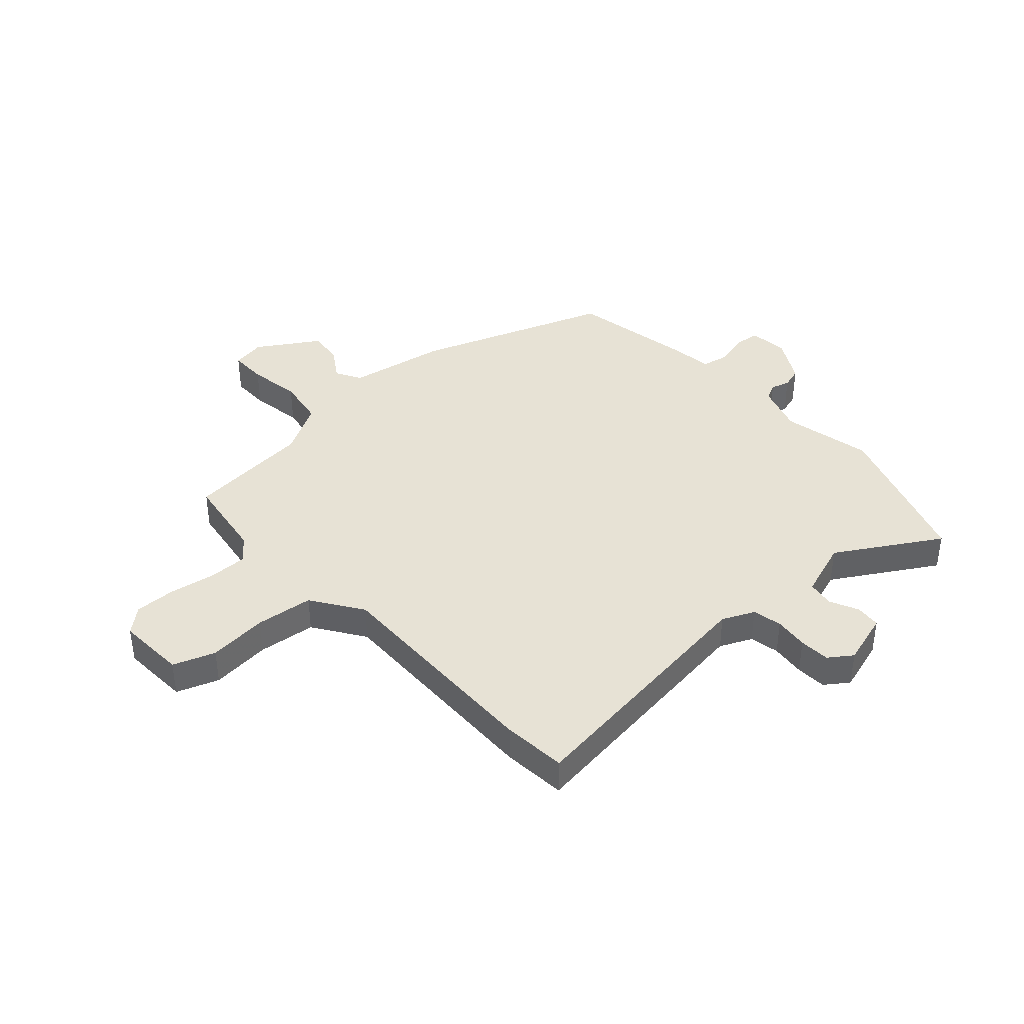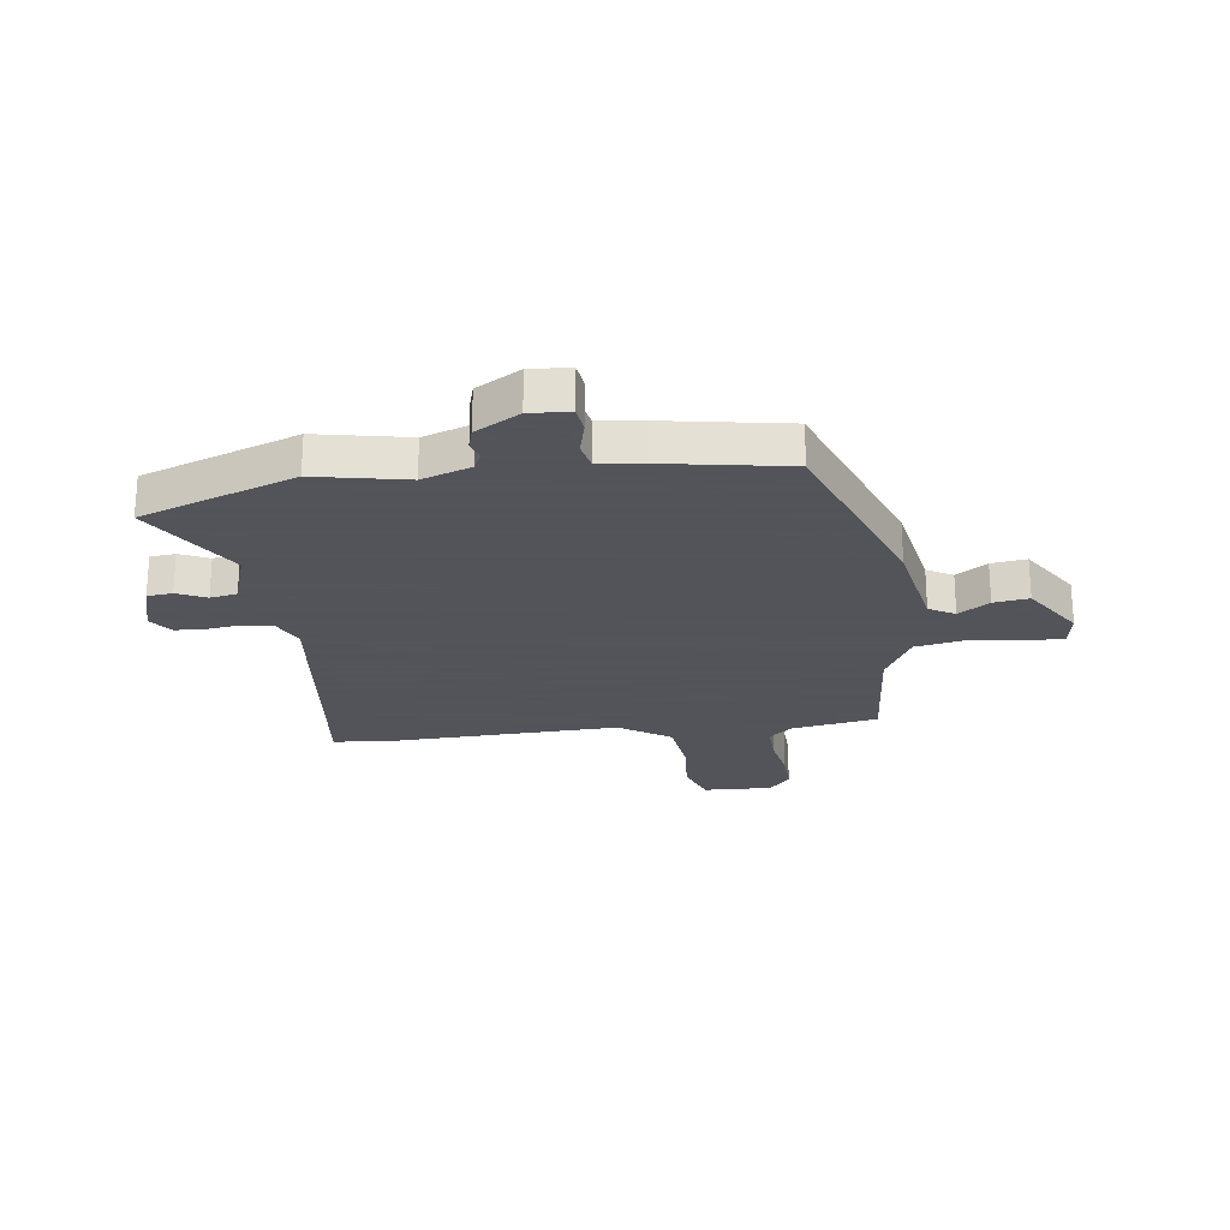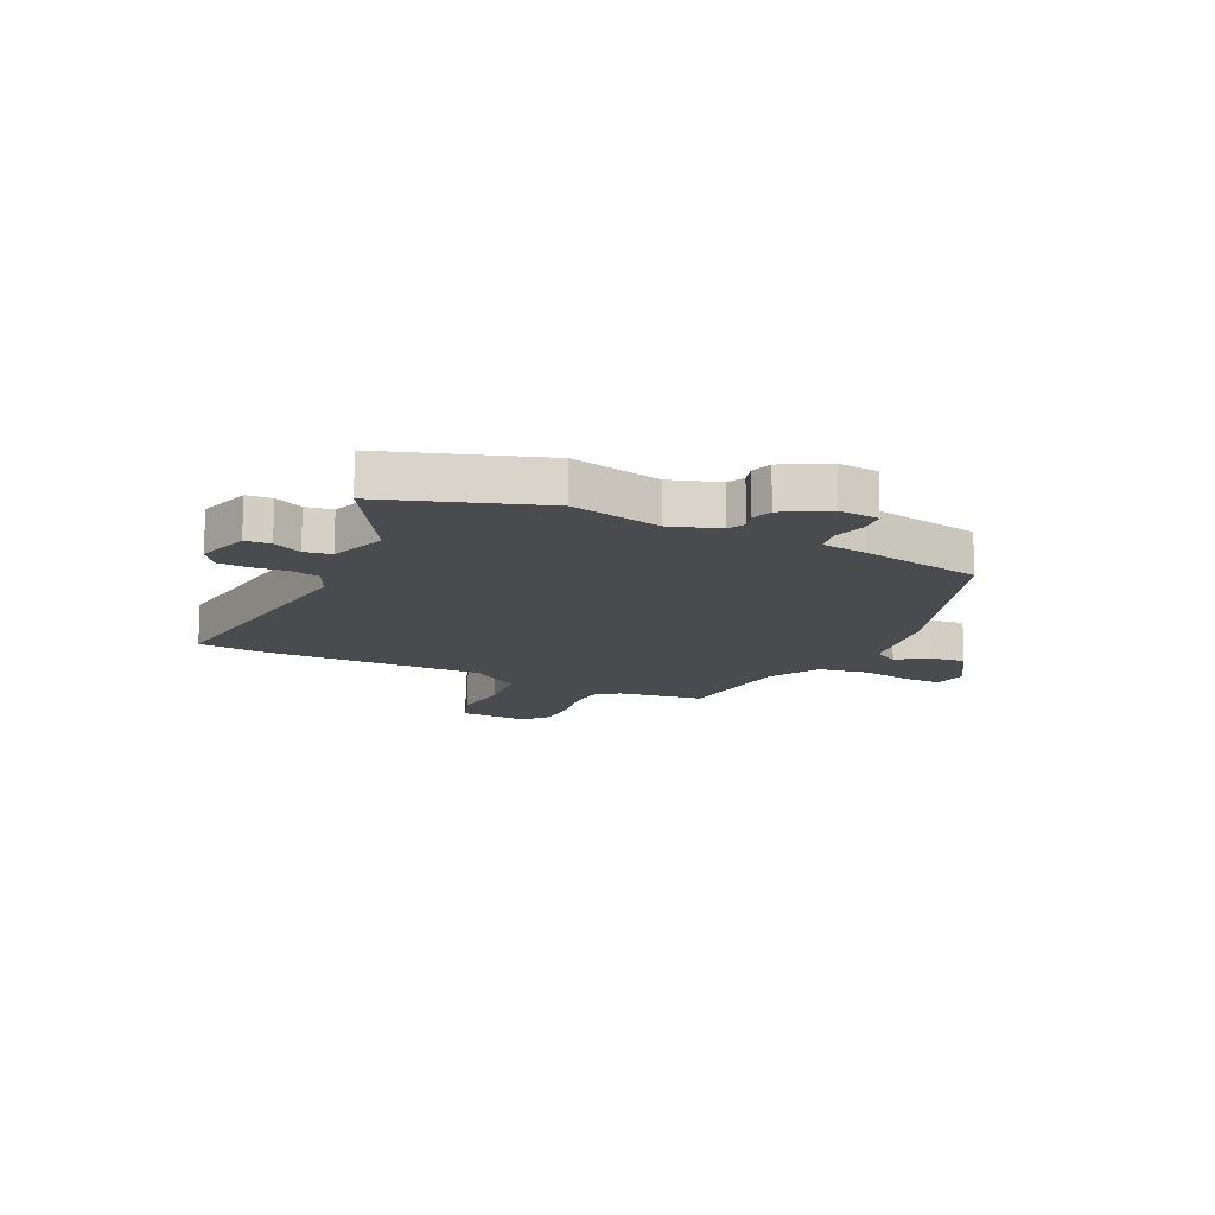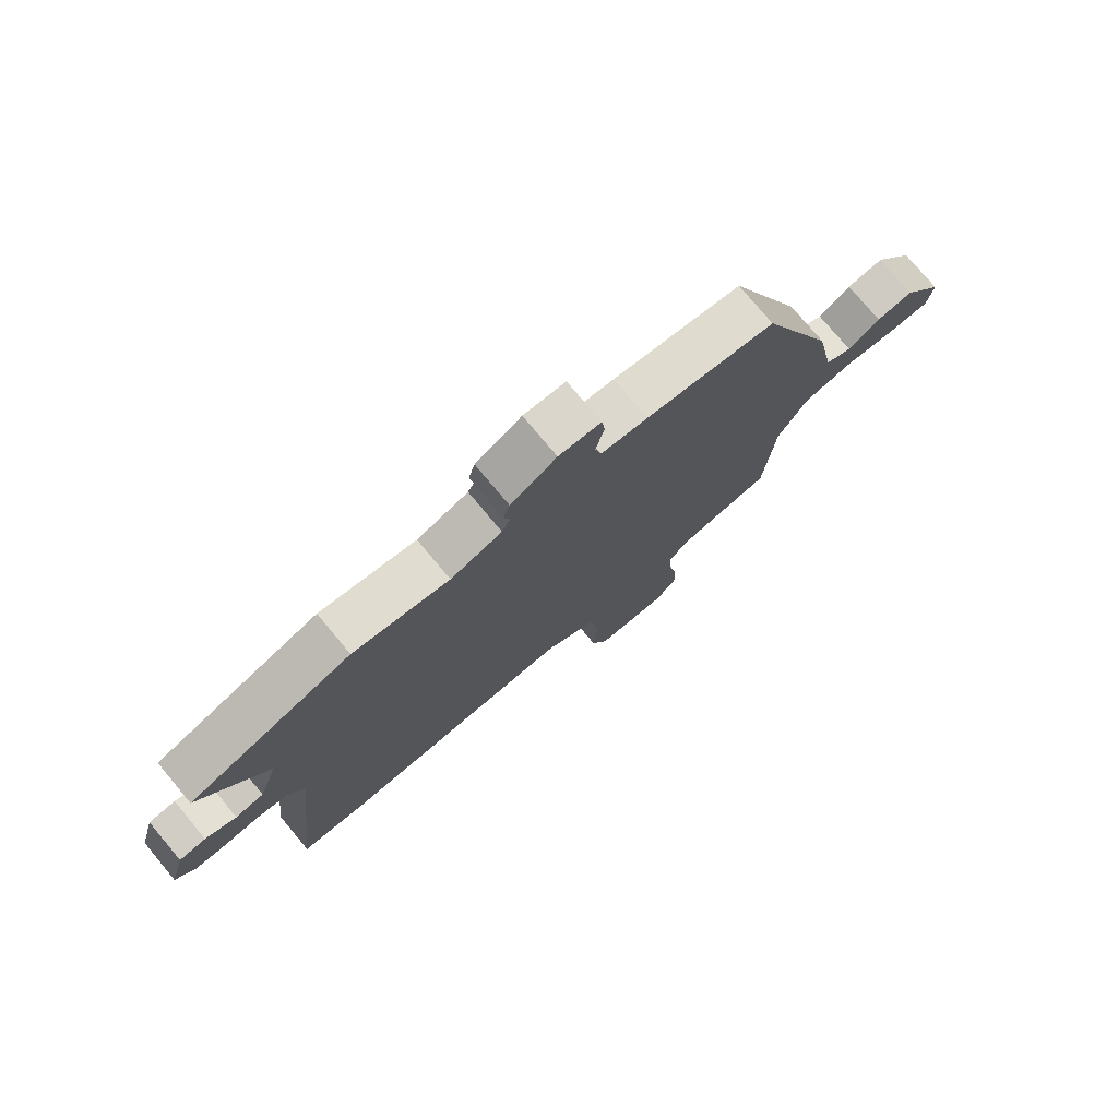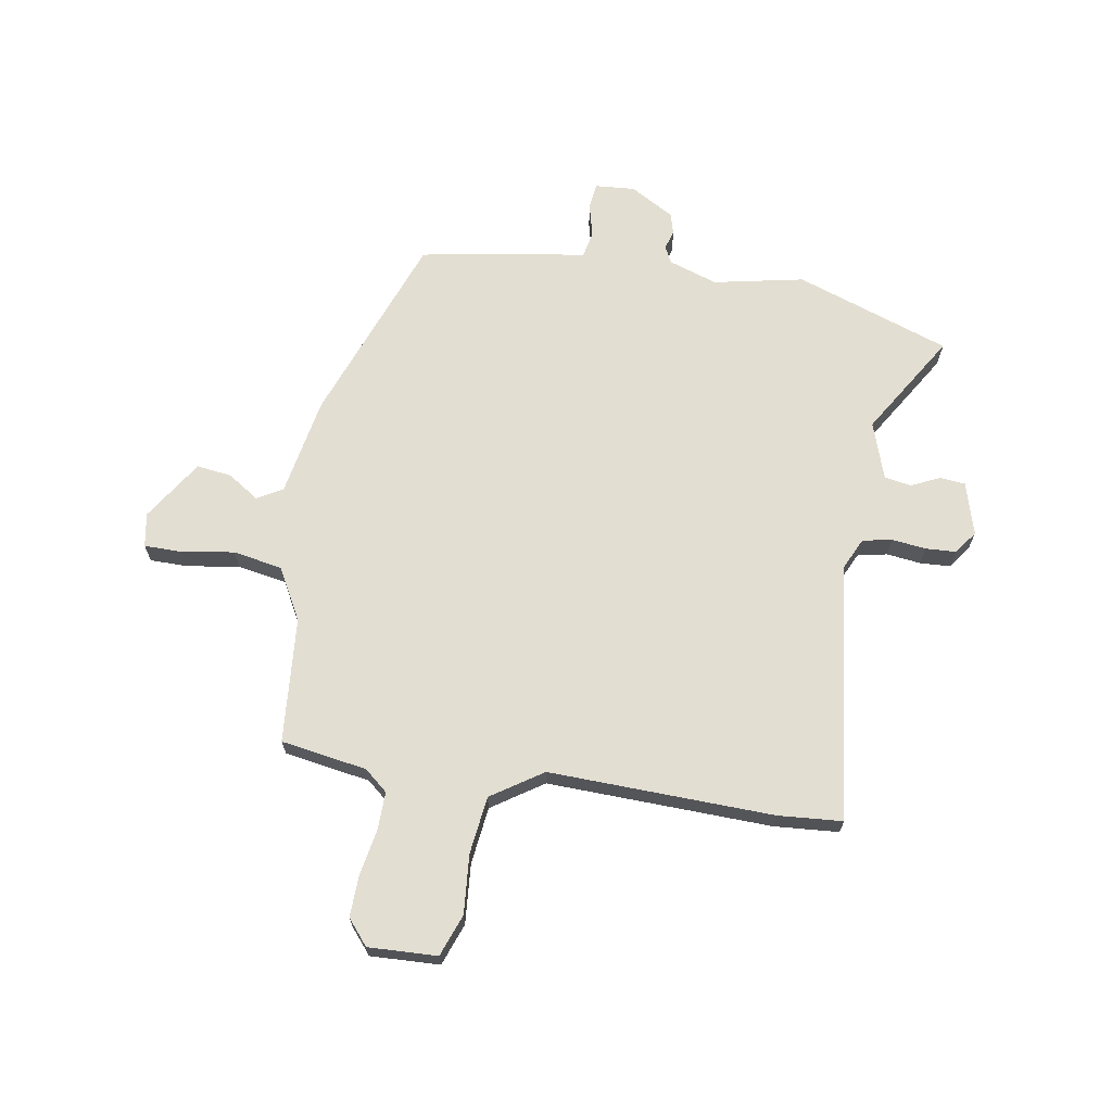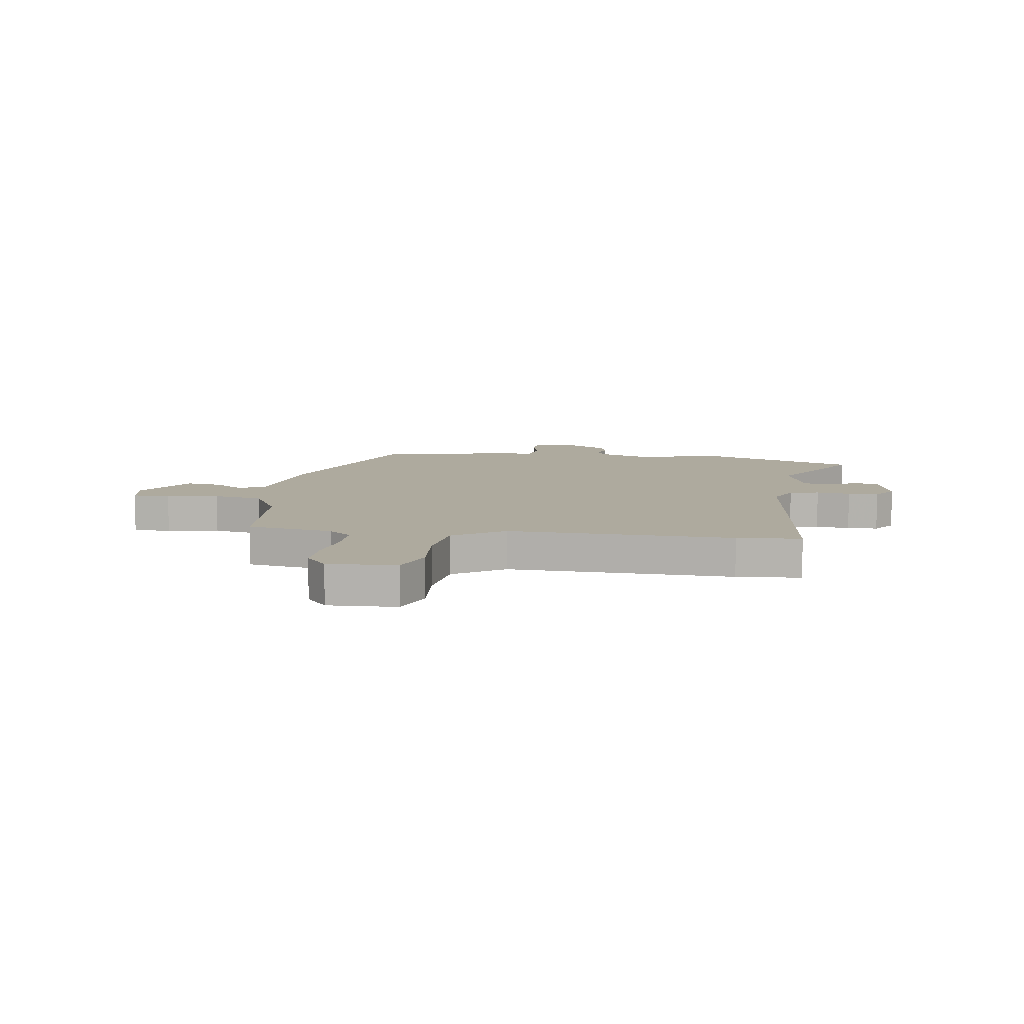
<metadata>
{"format":"obj","ext":"obj","renderer":"f3d","projection":"perspective","resolution":1024,"background":"white","views":[{"elev":40.2,"azim":-133.3,"up":"+Y"},{"elev":-23.9,"azim":7.1,"up":"+Y"},{"elev":-13.9,"azim":-27.0,"up":"+Y"},{"elev":77.0,"azim":-39.9,"up":"+Z"},{"elev":67.6,"azim":-171.1,"up":"+Y"},{"elev":9.3,"azim":-172.2,"up":"+Y"}]}
</metadata>
<code>
v 0.399 0.07 0.502
v 0.532 0.07 0.154
v 0.567 0.07 -0.027
v 0.614 0.07 -0.053
v 0.67 0.07 -0.015
v 0.734 0.07 -0.006
v 0.806 0.07 -0.116
v 0.796 0.07 -0.178
v 0.727 0.07 -0.179
v 0.631 0.07 -0.165
v 0.541 0.07 -0.182
v 0.49 0.07 -0.277
v 0.473 0.07 -0.507
v 0.316 0.07 -0.534
v 0.274 0.07 -0.57
v 0.276 0.07 -0.641
v 0.292 0.07 -0.724
v 0.295 0.07 -0.799
v 0.257 0.07 -0.845
v 0.131 0.07 -0.841
v 0.102 0.07 -0.765
v 0.11 0.07 -0.656
v 0.096 0.07 -0.551
v 0.002 0.07 -0.49
v -0.409 0.07 -0.506
v -0.526 0.07 -0.498
v -0.474 0.07 -0.022
v -0.502 0.07 0.036
v -0.556 0.07 0.046
v -0.618 0.07 0.038
v -0.674 0.07 0.04
v -0.705 0.07 0.082
v -0.678 0.07 0.179
v -0.632 0.07 0.184
v -0.579 0.07 0.16
v -0.53 0.07 0.169
v -0.496 0.07 0.274
v -0.612 0.07 0.459
v -0.331 0.07 0.561
v -0.165 0.07 0.529
v -0.076 0.07 0.56
v -0.061 0.07 0.591
v -0.072 0.07 0.625
v -0.061 0.07 0.664
v 0.019 0.07 0.711
v 0.092 0.07 0.706
v 0.098 0.07 0.659
v 0.083 0.07 0.597
v 0.094 0.07 0.548
v 0.175 0.07 0.539
v 0.399 0 0.502
v 0.532 0 0.154
v 0.567 0 -0.027
v 0.614 0 -0.053
v 0.67 0 -0.015
v 0.734 0 -0.006
v 0.806 0 -0.116
v 0.796 0 -0.178
v 0.727 0 -0.179
v 0.631 0 -0.165
v 0.541 0 -0.182
v 0.49 0 -0.277
v 0.473 0 -0.507
v 0.316 0 -0.534
v 0.274 0 -0.57
v 0.276 0 -0.641
v 0.292 0 -0.724
v 0.295 0 -0.799
v 0.257 0 -0.845
v 0.131 0 -0.841
v 0.102 0 -0.765
v 0.11 0 -0.656
v 0.096 0 -0.551
v 0.002 0 -0.49
v -0.409 0 -0.506
v -0.526 0 -0.498
v -0.474 0 -0.022
v -0.502 0 0.036
v -0.556 0 0.046
v -0.618 0 0.038
v -0.674 0 0.04
v -0.705 0 0.082
v -0.678 0 0.179
v -0.632 0 0.184
v -0.579 0 0.16
v -0.53 0 0.169
v -0.496 0 0.274
v -0.612 0 0.459
v -0.331 0 0.561
v -0.165 0 0.529
v -0.076 0 0.56
v -0.061 0 0.591
v -0.072 0 0.625
v -0.061 0 0.664
v 0.019 0 0.711
v 0.092 0 0.706
v 0.098 0 0.659
v 0.083 0 0.597
v 0.094 0 0.548
v 0.175 0 0.539
f 49 50 1 2
f 45 46 47 48
f 45 48 49
f 42 43 44 45
f 41 42 45 49
f 40 41 49 2
f 37 38 39 40
f 36 37 40 2
f 32 33 34 35
f 29 30 31 32
f 28 29 32 35
f 24 25 26 27
f 23 24 27 28
f 19 20 21 22
f 19 22 23
f 16 17 18 19
f 15 16 19 23
f 14 15 23 28
f 12 13 14 28
f 7 8 9 10
f 7 10 11
f 4 5 6 7
f 4 7 11
f 3 4 11
f 12 28 35 36
f 11 12 36
f 2 3 11 36
f 52 51 100 99
f 98 97 96 95
f 99 98 95
f 95 94 93 92
f 99 95 92 91
f 52 99 91 90
f 90 89 88 87
f 52 90 87 86
f 85 84 83 82
f 82 81 80 79
f 85 82 79 78
f 77 76 75 74
f 78 77 74 73
f 72 71 70 69
f 73 72 69
f 69 68 67 66
f 73 69 66 65
f 78 73 65 64
f 78 64 63 62
f 60 59 58 57
f 61 60 57
f 57 56 55 54
f 61 57 54
f 61 54 53
f 86 85 78 62
f 86 62 61
f 86 61 53 52
f 1 51 52 2
f 2 52 53 3
f 3 53 54 4
f 4 54 55 5
f 5 55 56 6
f 6 56 57 7
f 7 57 58 8
f 8 58 59 9
f 9 59 60 10
f 10 60 61 11
f 11 61 62 12
f 12 62 63 13
f 13 63 64 14
f 14 64 65 15
f 15 65 66 16
f 16 66 67 17
f 17 67 68 18
f 18 68 69 19
f 19 69 70 20
f 20 70 71 21
f 21 71 72 22
f 22 72 73 23
f 23 73 74 24
f 24 74 75 25
f 25 75 76 26
f 26 76 77 27
f 27 77 78 28
f 28 78 79 29
f 29 79 80 30
f 30 80 81 31
f 31 81 82 32
f 32 82 83 33
f 33 83 84 34
f 34 84 85 35
f 35 85 86 36
f 36 86 87 37
f 37 87 88 38
f 38 88 89 39
f 39 89 90 40
f 40 90 91 41
f 41 91 92 42
f 42 92 93 43
f 43 93 94 44
f 44 94 95 45
f 45 95 96 46
f 46 96 97 47
f 47 97 98 48
f 48 98 99 49
f 49 99 100 50
f 50 100 51 1

</code>
